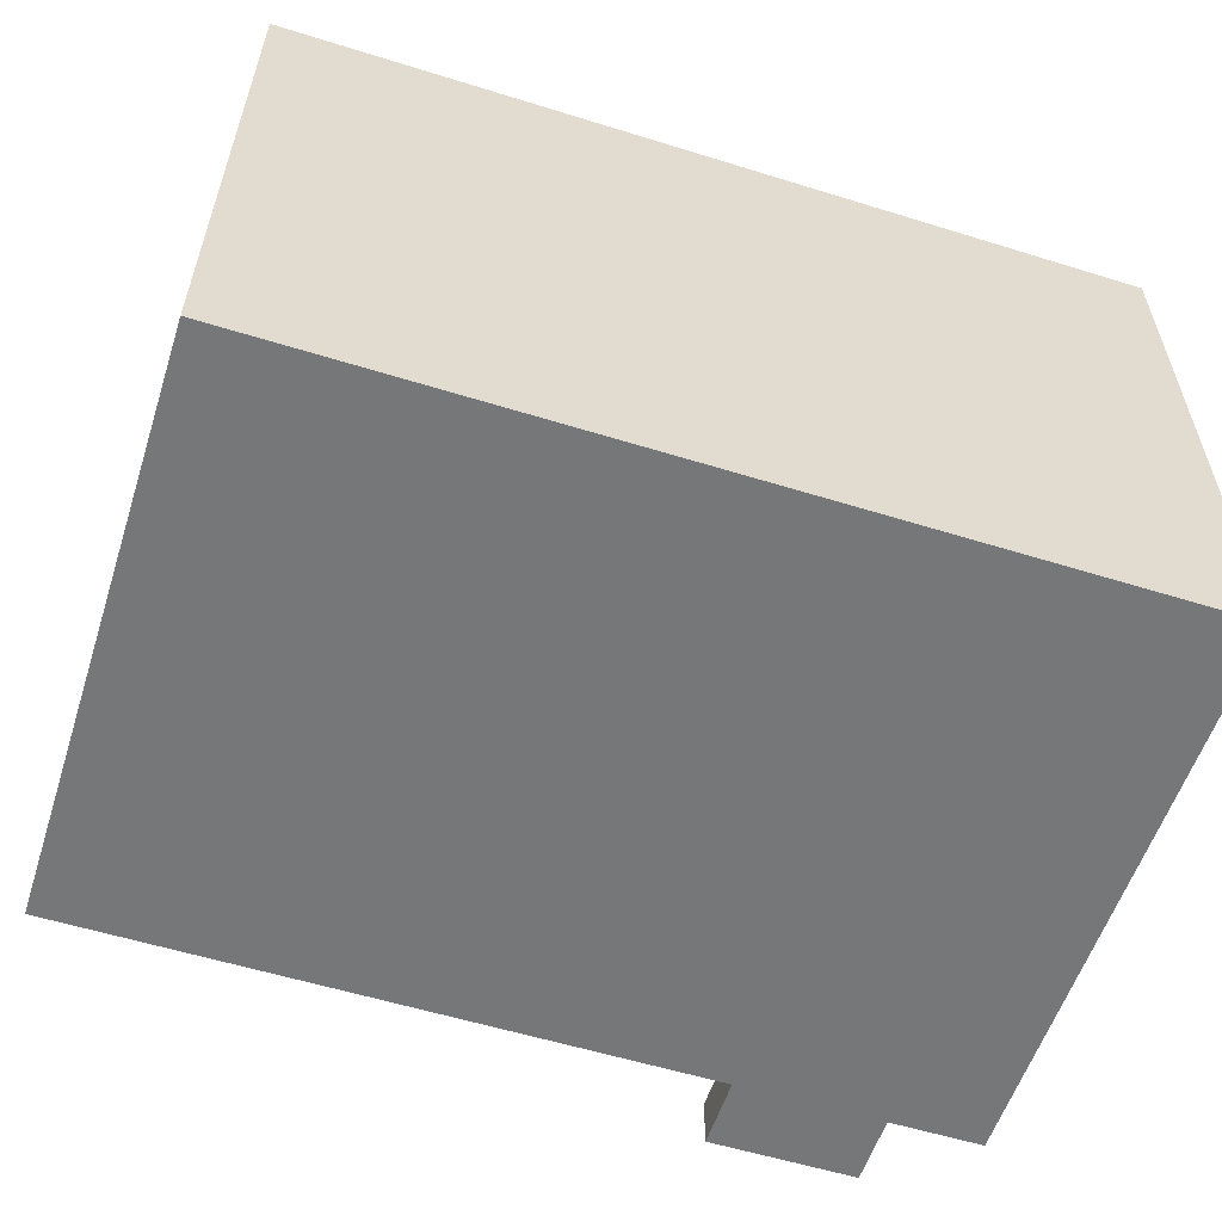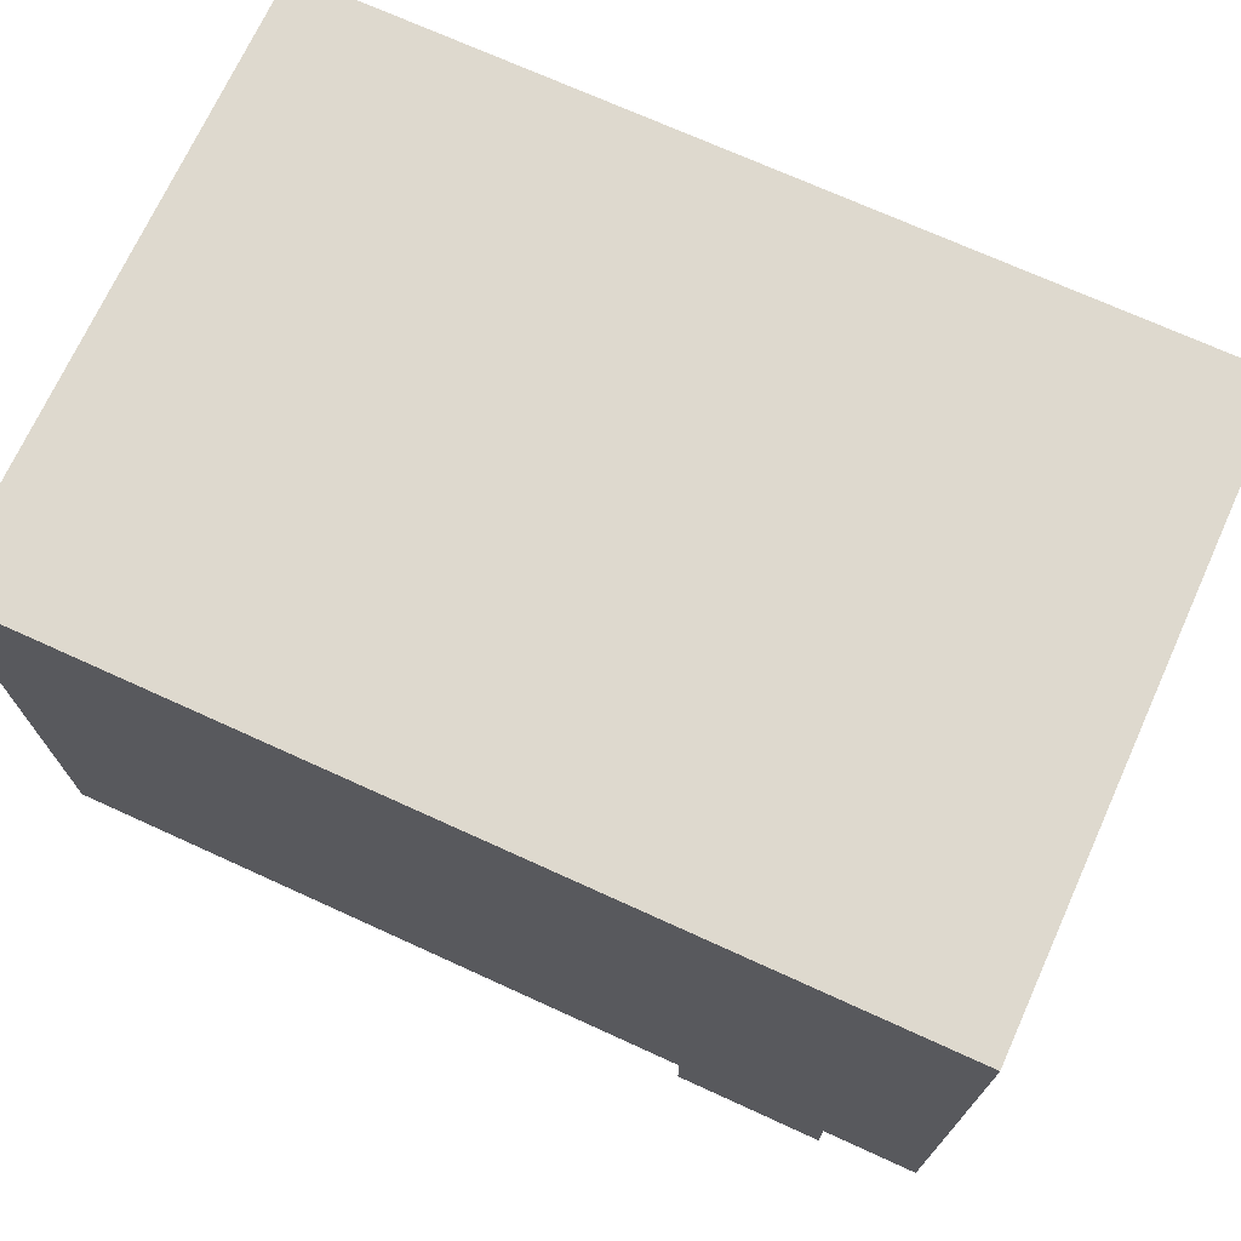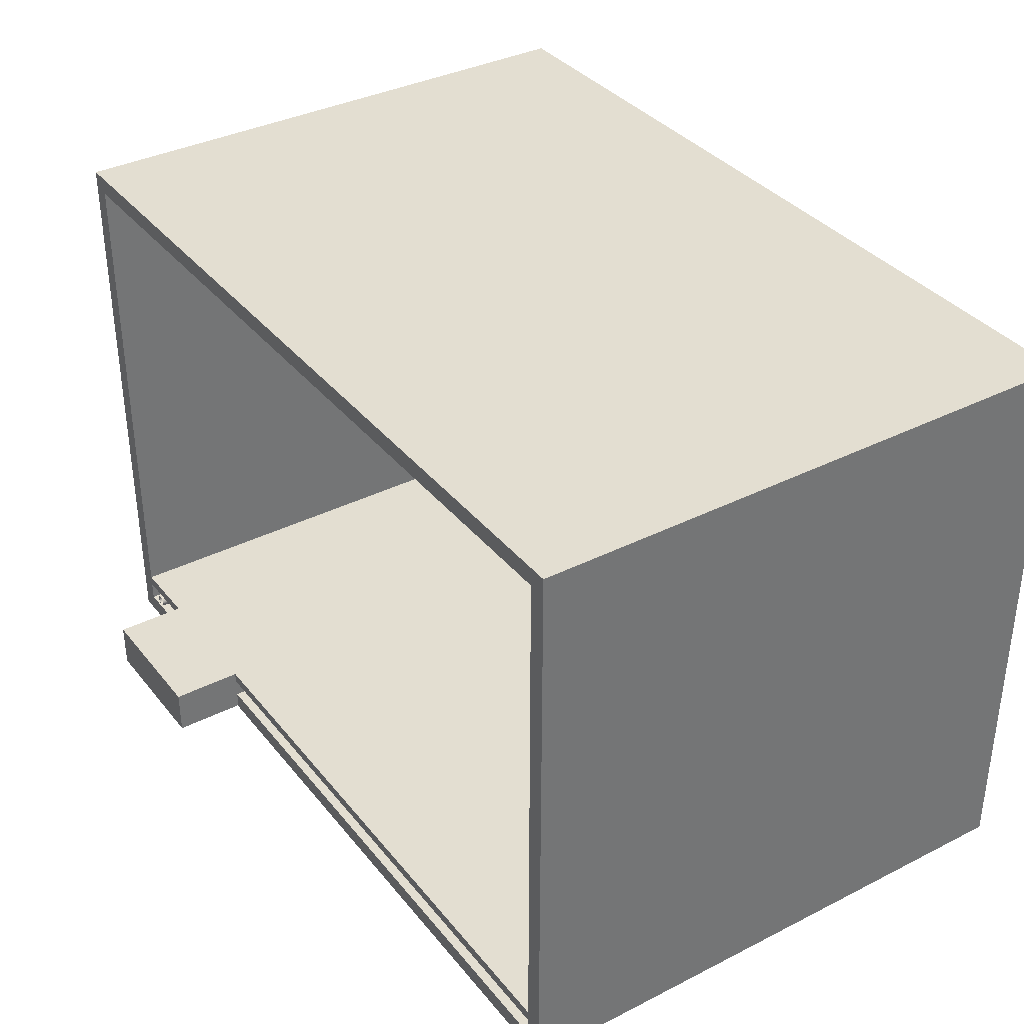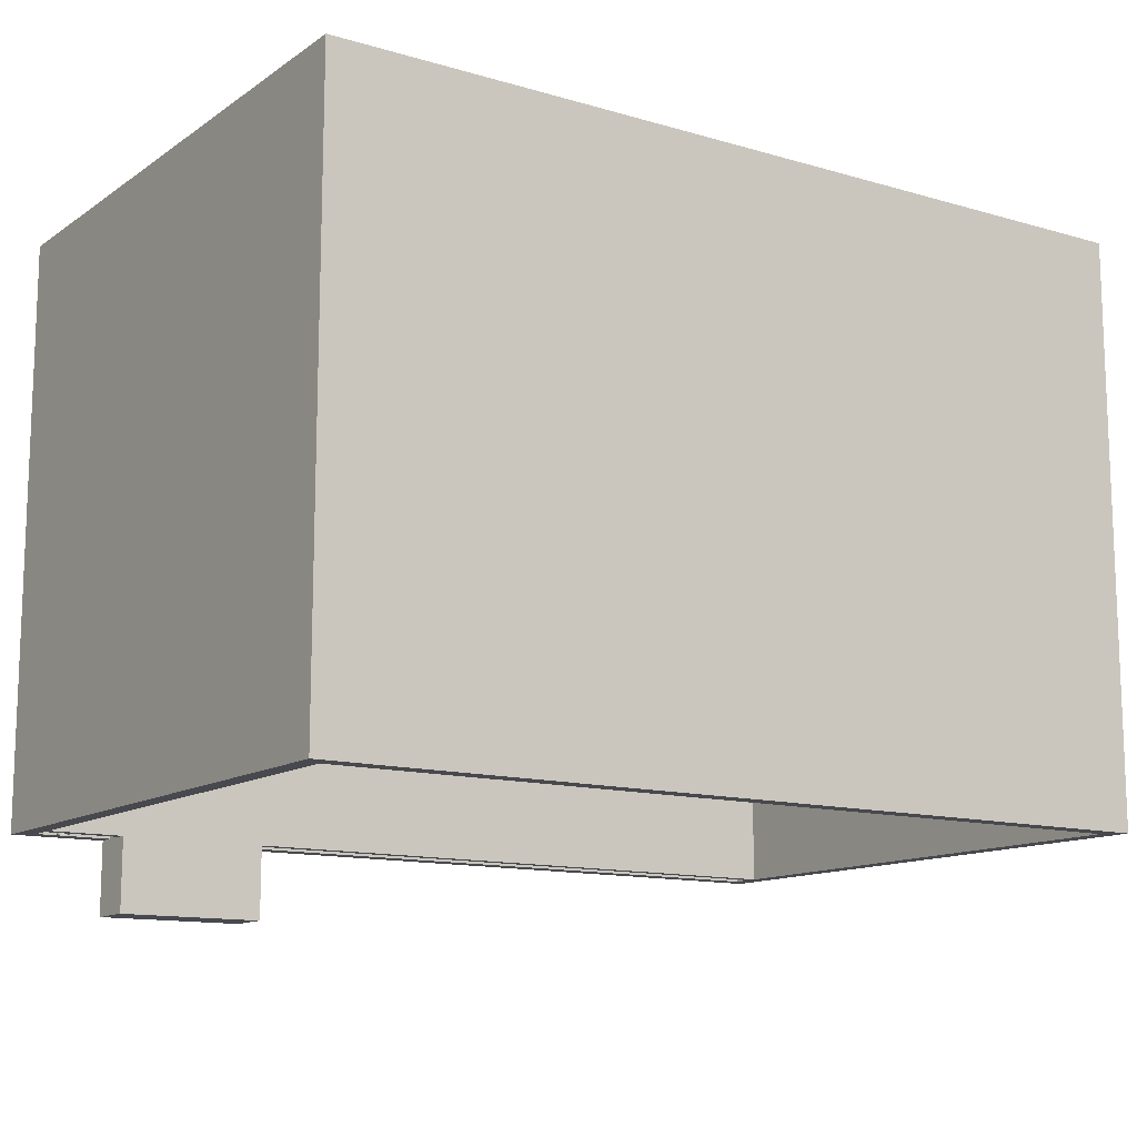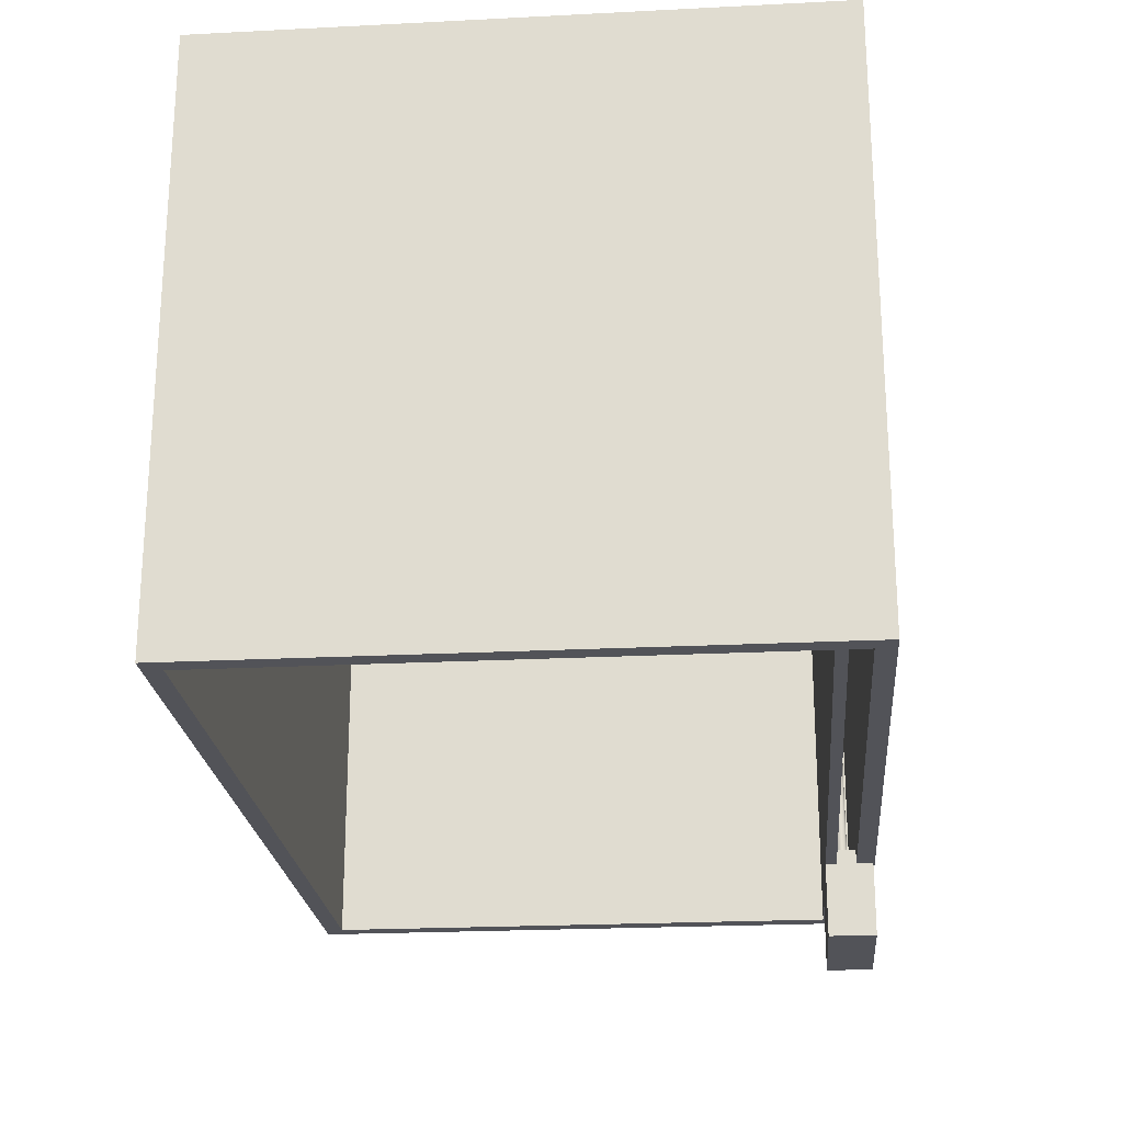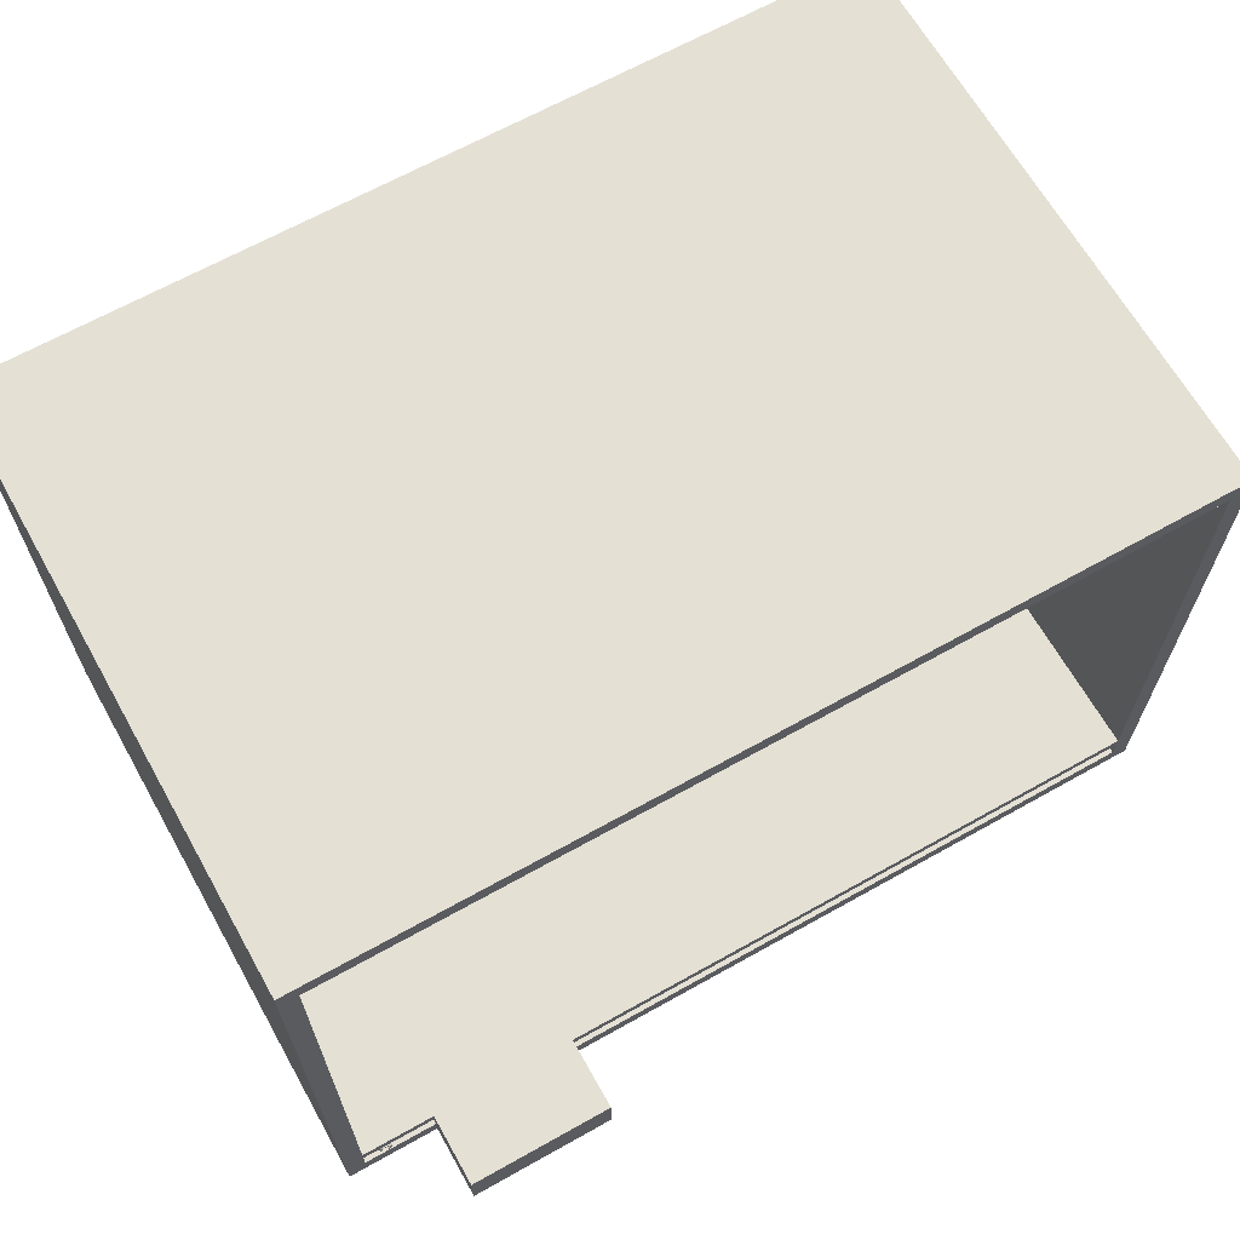
<metadata>
{"format":"obj","ext":"obj","renderer":"f3d","projection":"perspective","resolution":1024,"background":"white","views":[{"elev":-57.1,"azim":162.1,"up":"+Z"},{"elev":71.5,"azim":-155.5,"up":"+Y"},{"elev":36.0,"azim":56.5,"up":"+Z"},{"elev":-12.7,"azim":-33.9,"up":"+Y"},{"elev":-22.7,"azim":95.0,"up":"+Y"},{"elev":66.0,"azim":-29.4,"up":"+Z"}]}
</metadata>
<code>
g Body1
v 0.4 -0.4 0.22
v 0.8 -0.4 0.22
v 0.8 -0.4 0.35
v 0.4 -0.4 0.35
v 0.2459 -0.02 0.29
v 0.2463 -0.02 0.2863
v 0.2478 -0.02 0.2829
v 0.25 -0.02 0.28
v 0.2529 -0.02 0.2778
v 0.2563 -0.02 0.2763
v 0.26 -0.02 0.2759
v 0.2637 -0.02 0.2763
v 0.2671 -0.02 0.2778
v 0.27 -0.02 0.28
v 0.2722 -0.02 0.2829
v 0.2737 -0.02 0.2863
v 0.2741 -0.02 0.29
v 0.2737 -0.02 0.2937
v 0.2722 -0.02 0.2971
v 0.27 -0.02 0.3
v 0.2671 -0.02 0.3022
v 0.2637 -0.02 0.3037
v 0.26 -0.02 0.3041
v 0.2563 -0.02 0.3037
v 0.2529 -0.02 0.3022
v 0.25 -0.02 0.3
v 0.2478 -0.02 0.2971
v 0.2463 -0.02 0.2937
v 0.2459 -0.2 0.29
v 0.2463 -0.2 0.2863
v 0.2478 -0.2 0.2829
v 0.25 -0.2 0.28
v 0.2529 -0.2 0.2778
v 0.2563 -0.2 0.2763
v 0.26 -0.2 0.2759
v 0.2637 -0.2 0.2763
v 0.2671 -0.2 0.2778
v 0.27 -0.2 0.28
v 0.2722 -0.2 0.2829
v 0.2737 -0.2 0.2863
v 0.2741 -0.2 0.29
v 0.2737 -0.2 0.2937
v 0.2722 -0.2 0.2971
v 0.27 -0.2 0.3
v 0.2671 -0.2 0.3022
v 0.2637 -0.2 0.3037
v 0.26 -0.2 0.3041
v 0.2563 -0.2 0.3037
v 0.2529 -0.2 0.3022
v 0.25 -0.2 0.3
v 0.2478 -0.2 0.2971
v 0.2463 -0.2 0.2937
v 0.2432 -0.2 0.29
v 0.2437 -0.2 0.2944
v 0.2454 -0.2 0.2984
v 0.2481 -0.2 0.3019
v 0.2516 -0.2 0.3046
v 0.2556 -0.2 0.3063
v 0.26 -0.2 0.3068
v 0.2644 -0.2 0.3063
v 0.2684 -0.2 0.3046
v 0.2719 -0.2 0.3019
v 0.2746 -0.2 0.2984
v 0.2763 -0.2 0.2944
v 0.2768 -0.2 0.29
v 0.2763 -0.2 0.2856
v 0.2746 -0.2 0.2816
v 0.2719 -0.2 0.2781
v 0.2684 -0.2 0.2754
v 0.2644 -0.2 0.2737
v 0.26 -0.2 0.2732
v 0.2556 -0.2 0.2737
v 0.2516 -0.2 0.2754
v 0.2481 -0.2 0.2781
v 0.2454 -0.2 0.2816
v 0.2437 -0.2 0.2856
v 0.2432 1.2 0.29
v 0.2437 1.2 0.2856
v 0.2454 1.2 0.2816
v 0.2481 1.2 0.2781
v 0.2516 1.2 0.2754
v 0.2556 1.2 0.2737
v 0.26 1.2 0.2732
v 0.2644 1.2 0.2737
v 0.2684 1.2 0.2754
v 0.2719 1.2 0.2781
v 0.2746 1.2 0.2816
v 0.2763 1.2 0.2856
v 0.2768 1.2 0.29
v 0.2763 1.2 0.2944
v 0.2746 1.2 0.2984
v 0.2719 1.2 0.3019
v 0.2684 1.2 0.3046
v 0.2644 1.2 0.3063
v 0.26 1.2 0.3068
v 0.2556 1.2 0.3063
v 0.2516 1.2 0.3046
v 0.2481 1.2 0.3019
v 0.2454 1.2 0.2984
v 0.2437 1.2 0.2944
v 2.469 1.2 0.32
v 0.1974 1.2 0.32
v 0.1974 1.2 0.2662
v 2.469 1.2 0.2662
v 0.4 -0.16 0.32
v 0.4 -0.2 0.32
v 0.1974 -0.2 0.32
v 2.469 -0.2 0.32
v 0.8 -0.2 0.32
v 0.8 -0.16 0.32
v 2.469 1.2 0.35
v 2.469 -0.2 0.35
v 2.469 -0.2 1.79
v 2.469 1.2 1.79
v 2.469 -0.2 0.2662
v 0.1974 -0.2 0.35
v 0.1974 1.2 0.35
v 0.1974 1.2 1.79
v 0.1974 -0.2 1.79
v 0.4 -0.2 0.35
v 0.4 -0.16 0.2662
v 0.4 -0.2 0.2662
v 0.4 -0.2 0.22
v 0.8 -0.16 0.2662
v 0.8 -0.2 0.35
v 0.8 -0.2 0.22
v 0.8 -0.2 0.2662
v 2.519 -0.2 1.84
v 0.1474 -0.2 1.84
v 0.1474 -0.2 0.2162
v 2.519 -0.2 0.2162
v 0.1974 -0.2 0.2662
v 0.1474 1.4 1.84
v 2.519 1.4 1.84
v 2.519 1.4 0.2162
v 0.1474 1.4 0.2162
f 2 3 1
f 1 3 4
f 5 6 28
f 28 6 27
f 27 6 7
f 27 7 26
f 26 7 8
f 26 8 25
f 25 8 9
f 25 9 24
f 24 9 10
f 24 10 23
f 23 10 11
f 23 11 22
f 22 11 12
f 22 12 21
f 21 12 13
f 21 13 20
f 20 13 14
f 20 14 19
f 19 14 15
f 19 15 18
f 18 15 16
f 18 16 17
f 28 52 5
f 5 52 29
f 5 29 6
f 6 29 30
f 6 30 7
f 7 30 31
f 7 31 8
f 8 31 32
f 8 32 9
f 9 32 33
f 9 33 10
f 10 33 34
f 10 34 11
f 11 34 35
f 11 35 12
f 12 35 36
f 12 36 13
f 13 36 37
f 13 37 14
f 14 37 38
f 14 38 15
f 15 38 39
f 15 39 16
f 16 39 40
f 16 40 17
f 17 40 41
f 17 41 18
f 18 41 42
f 18 42 19
f 19 42 43
f 19 43 20
f 20 43 44
f 20 44 21
f 21 44 45
f 21 45 22
f 22 45 46
f 22 46 23
f 23 46 47
f 23 47 24
f 24 47 48
f 24 48 25
f 25 48 49
f 25 49 26
f 26 49 50
f 26 50 27
f 27 50 51
f 27 51 28
f 28 51 52
f 54 100 53
f 53 100 77
f 53 77 76
f 76 77 78
f 76 78 75
f 75 78 79
f 75 79 74
f 74 79 80
f 74 80 73
f 73 80 81
f 73 81 72
f 72 81 82
f 72 82 71
f 71 82 83
f 71 83 70
f 70 83 84
f 70 84 69
f 69 84 85
f 69 85 68
f 68 85 86
f 68 86 67
f 67 86 87
f 67 87 66
f 66 87 88
f 66 88 65
f 65 88 89
f 65 89 64
f 64 89 90
f 64 90 63
f 63 90 91
f 63 91 62
f 62 91 92
f 62 92 61
f 61 92 93
f 61 93 60
f 60 93 94
f 60 94 59
f 59 94 95
f 59 95 58
f 58 95 96
f 58 96 57
f 57 96 97
f 57 97 56
f 56 97 98
f 56 98 55
f 55 98 99
f 55 99 54
f 54 99 100
f 30 29 53
f 53 29 52
f 53 52 54
f 54 52 51
f 54 51 55
f 55 51 50
f 55 50 56
f 56 50 49
f 56 49 57
f 57 49 48
f 57 48 58
f 58 48 47
f 58 47 59
f 59 47 60
f 60 47 46
f 60 46 61
f 61 46 45
f 61 45 62
f 62 45 44
f 62 44 63
f 63 44 43
f 63 43 64
f 64 43 42
f 64 42 65
f 65 42 41
f 65 41 66
f 66 41 40
f 66 40 39
f 66 39 67
f 67 39 38
f 67 38 68
f 68 38 37
f 68 37 69
f 69 37 36
f 69 36 70
f 70 36 35
f 70 35 71
f 71 35 72
f 72 35 34
f 72 34 73
f 73 34 33
f 73 33 74
f 74 33 32
f 74 32 75
f 75 32 31
f 75 31 76
f 76 31 30
f 76 30 53
f 102 95 101
f 101 95 94
f 101 94 93
f 103 77 102
f 102 77 100
f 102 100 99
f 104 83 103
f 103 83 82
f 103 82 81
f 101 90 104
f 104 90 89
f 104 89 88
f 99 98 102
f 102 98 97
f 102 97 96
f 96 95 102
f 93 92 101
f 101 92 91
f 101 91 90
f 88 87 104
f 104 87 86
f 104 86 85
f 85 84 104
f 104 84 83
f 81 80 103
f 103 80 79
f 103 79 78
f 78 77 103
f 106 107 105
f 105 107 102
f 105 102 110
f 110 102 101
f 110 101 108
f 108 109 110
f 112 113 111
f 111 113 114
f 101 104 108
f 108 104 115
f 117 118 116
f 116 118 119
f 111 114 117
f 117 114 118
f 120 106 4
f 4 106 122
f 4 122 1
f 1 122 123
f 105 121 106
f 106 121 122
f 110 124 105
f 105 124 121
f 125 3 109
f 109 3 127
f 109 127 110
f 110 127 124
f 3 2 127
f 127 2 126
f 4 3 120
f 120 3 125
f 120 125 117
f 117 125 111
f 111 125 112
f 117 116 120
f 123 126 1
f 1 126 2
f 129 113 128
f 128 113 112
f 128 112 131
f 131 112 108
f 131 108 115
f 130 116 129
f 129 116 119
f 129 119 113
f 131 126 130
f 130 126 123
f 130 123 132
f 132 123 122
f 127 126 115
f 115 126 131
f 132 107 130
f 130 107 116
f 106 120 107
f 107 120 116
f 125 109 112
f 112 109 108
f 134 135 133
f 133 135 136
f 133 136 129
f 129 136 130
f 136 135 130
f 130 135 131
f 127 115 124
f 124 115 104
f 124 104 103
f 124 103 121
f 121 103 132
f 121 132 122
f 135 134 131
f 131 134 128
f 134 133 128
f 128 133 129
f 118 114 119
f 119 114 113
f 107 132 102
f 102 132 103

</code>
